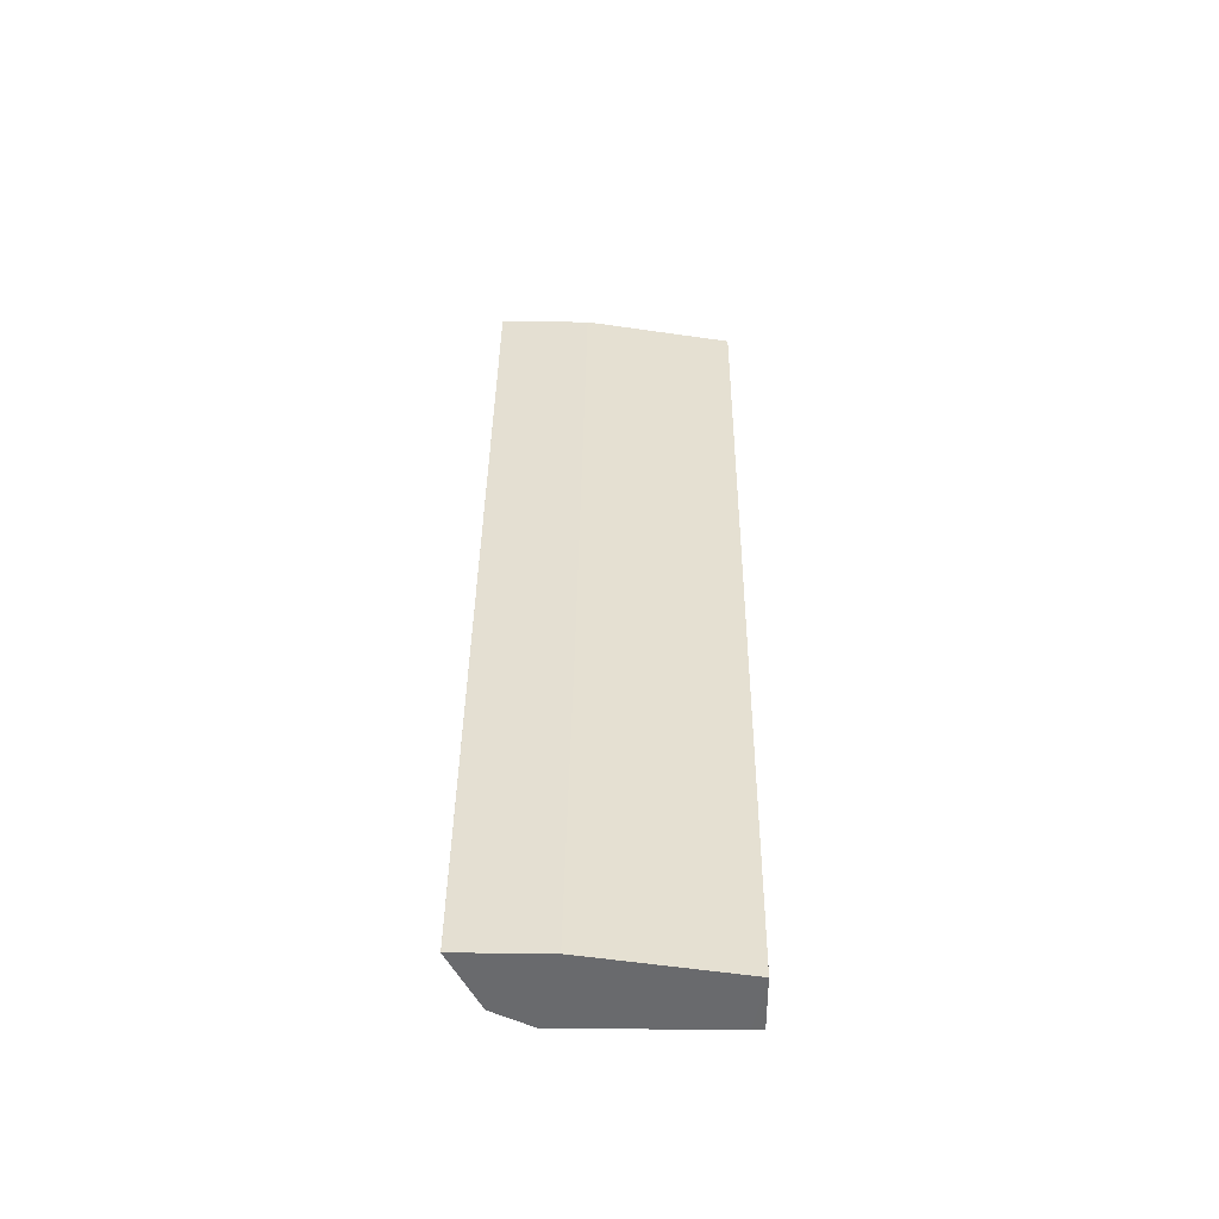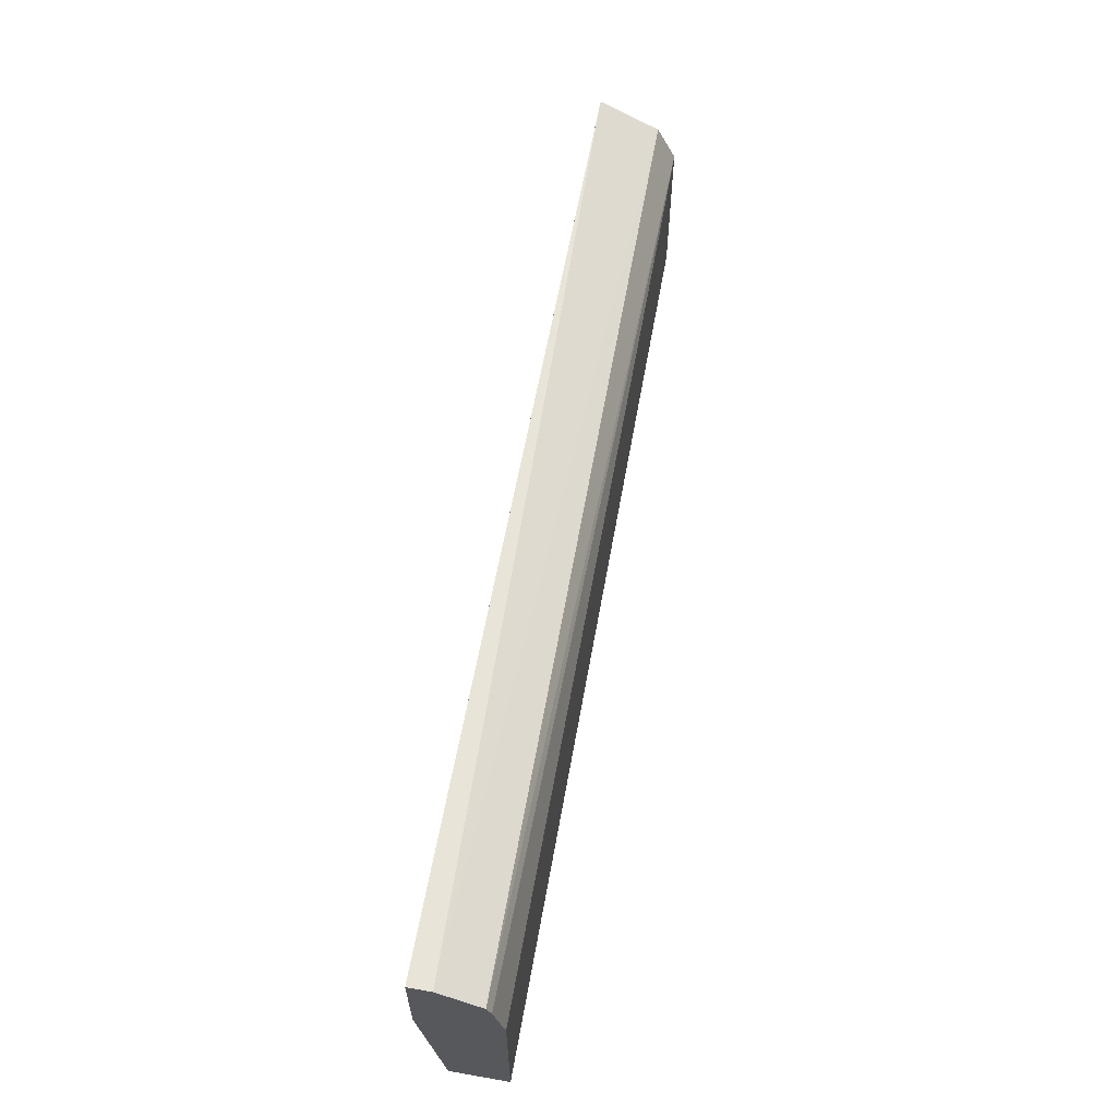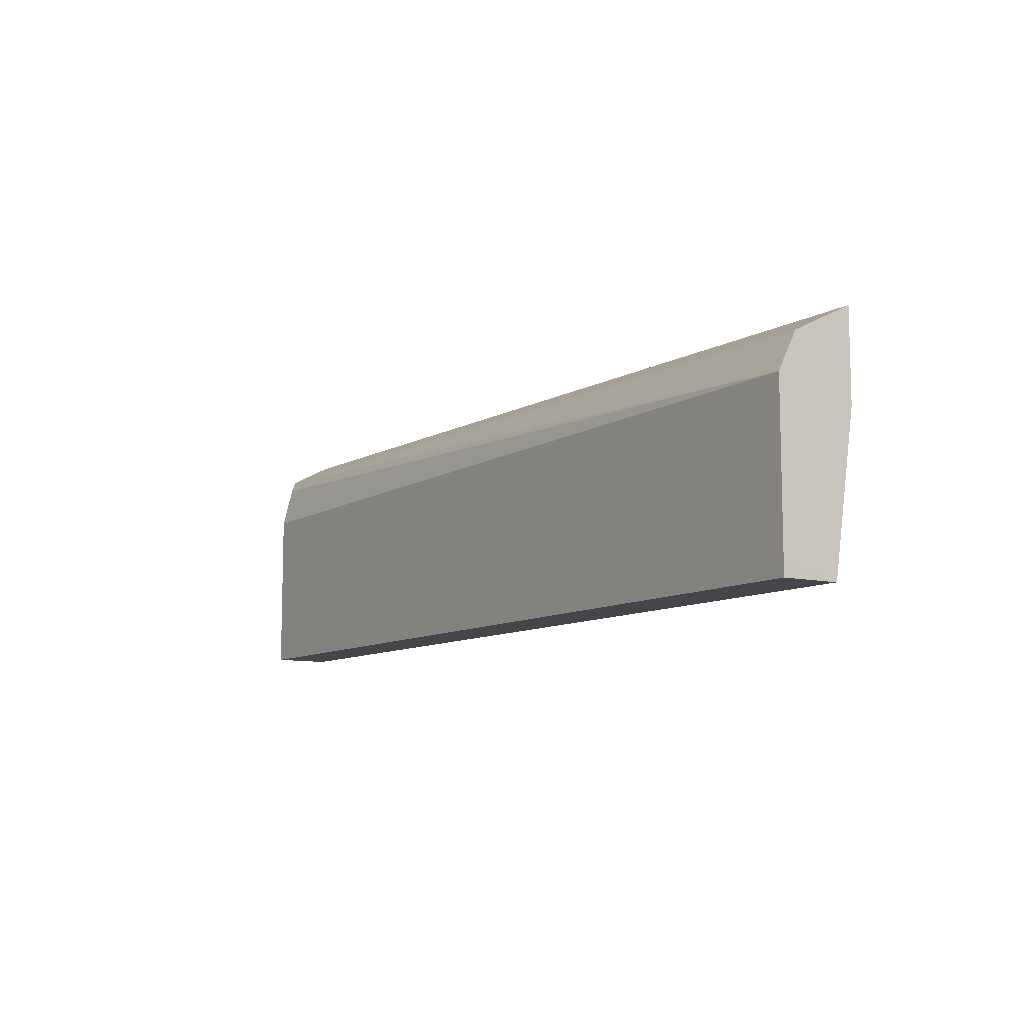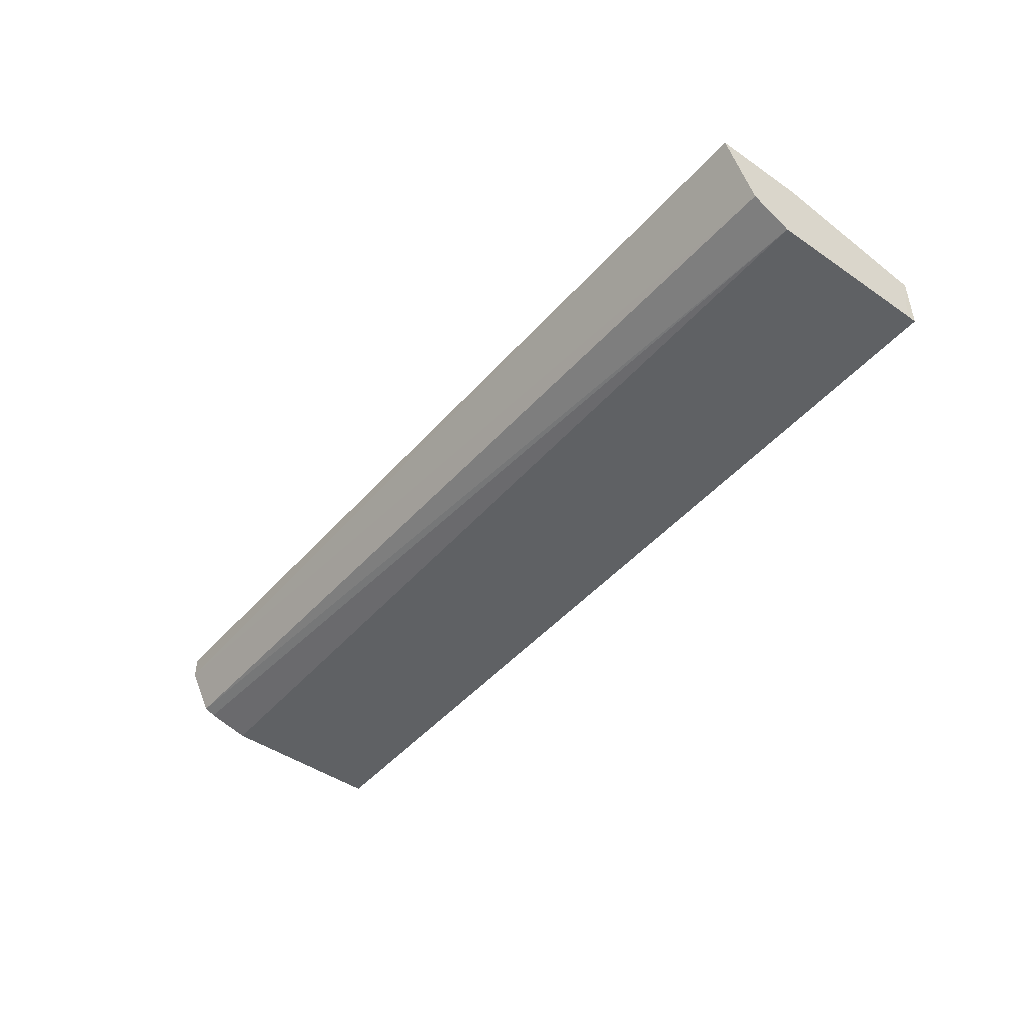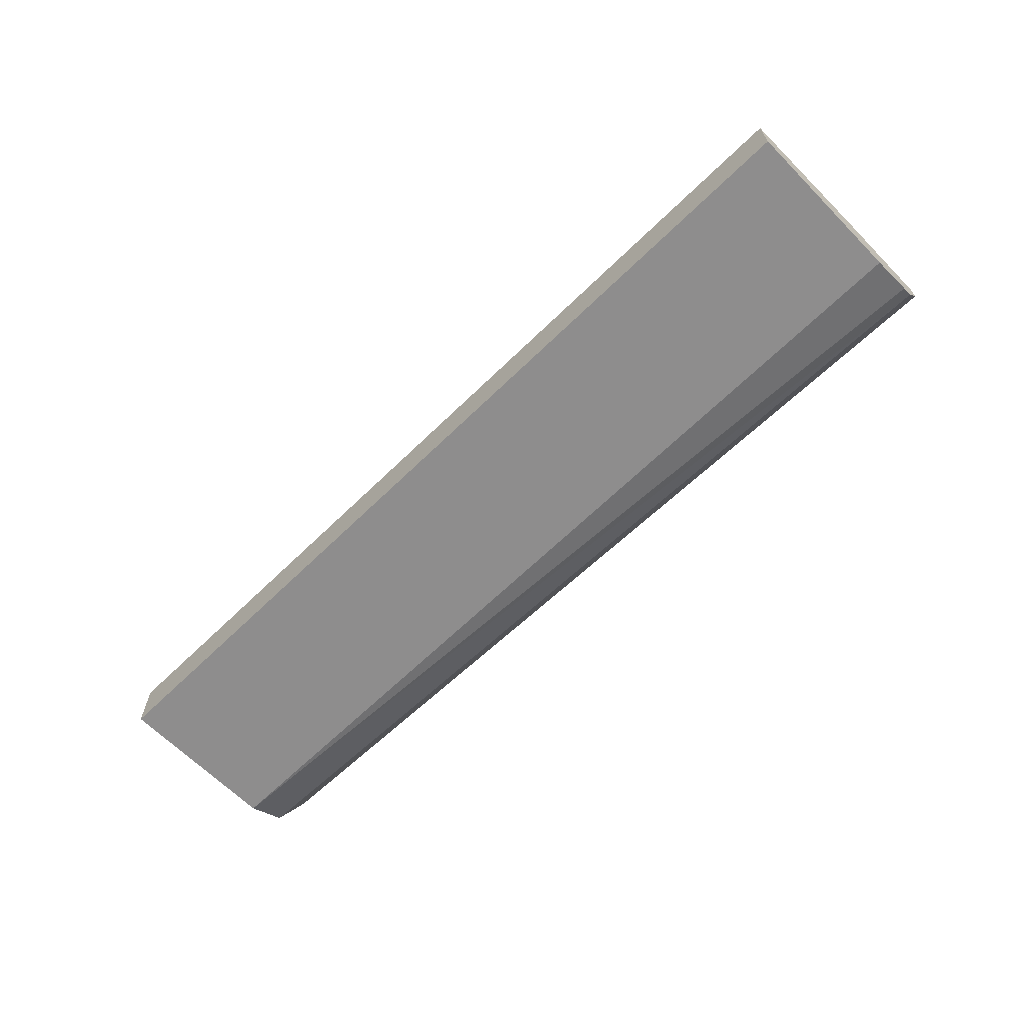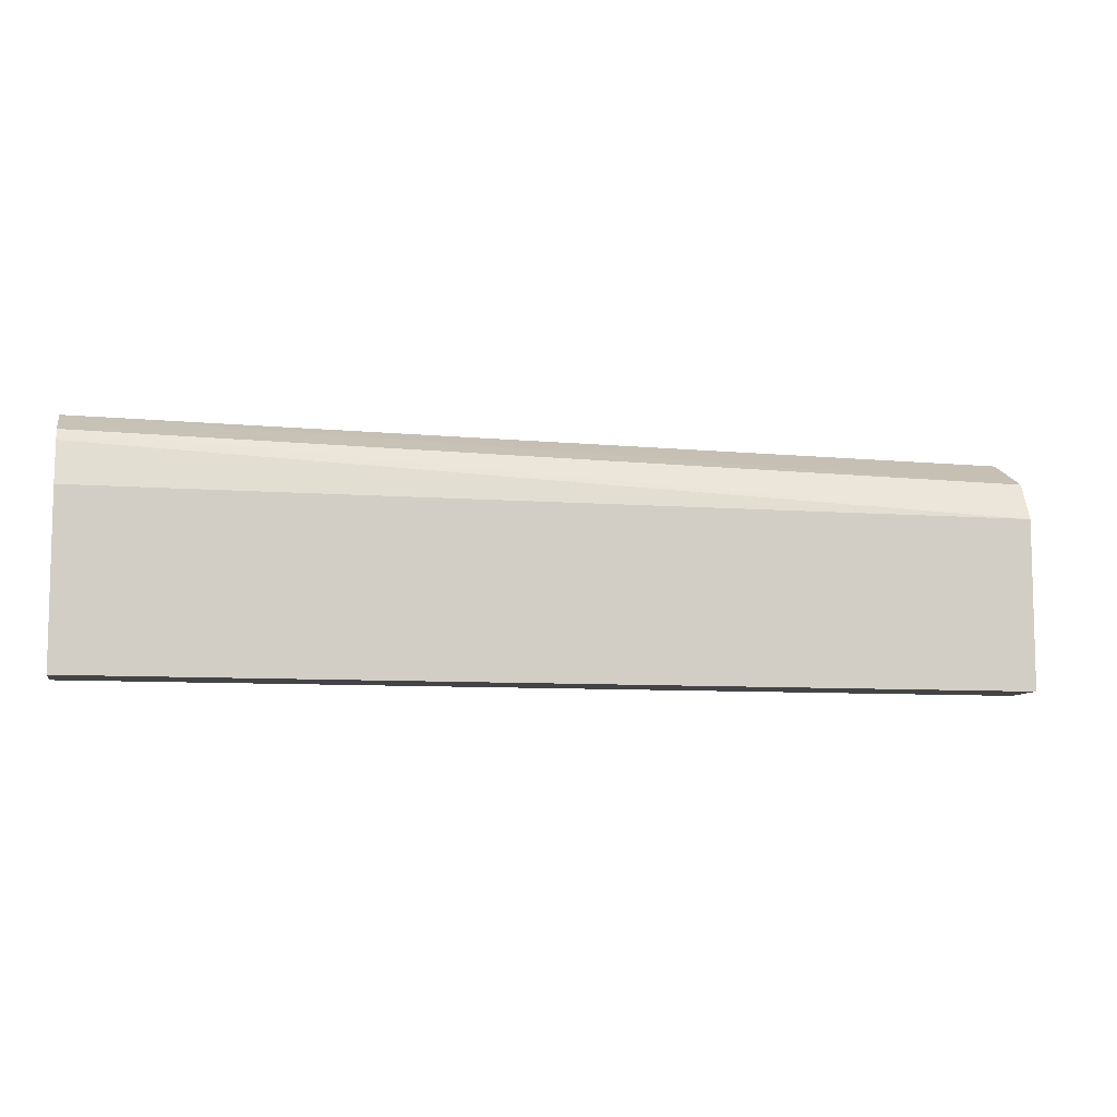
<metadata>
{"format":"obj","ext":"obj","renderer":"f3d","projection":"perspective","resolution":1024,"background":"white","views":[{"elev":36.9,"azim":90.8,"up":"+Y"},{"elev":61.2,"azim":-79.9,"up":"+Z"},{"elev":-9.5,"azim":57.4,"up":"+Z"},{"elev":-46.1,"azim":51.8,"up":"+Y"},{"elev":-64.7,"azim":-135.5,"up":"+Y"},{"elev":-8.3,"azim":-11.8,"up":"+Z"}]}
</metadata>
<code>
v 0.667 -0.1579 -0.1775
v 0.5585 -0.1501 -0.1251
v 0.667 -0.1501 -0.125
v 0.667 -0.1583 -0.1775
v 0.3424 -0.1579 -0.1775
v 0.5407 -0.1501 -0.1251
v 0.667 -0.1501 -0.09489
v 0.667 -0.1776 -0.1737
v 0.667 -0.1776 -0.1775
v 0.3424 -0.1776 -0.1775
v 0.3424 -0.1501 -0.1244
v 0.6591 -0.1501 -0.09477
v 0.667 -0.1501 -0.09478
v 0.667 -0.1776 -0.1184
v 0.3424 -0.1776 -0.1184
v 0.3424 -0.1501 -0.09227
v 0.3424 -0.1579 -0.09227
v 0.667 -0.1618 -0.1007
v 0.667 -0.171 -0.1053
v 0.3424 -0.1724 -0.09991
v 0.3424 -0.174 -0.1038
f 8 14 15
f 5 20 17
f 5 17 16
f 5 16 11
f 5 11 6
f 7 12 13
f 5 21 20
f 8 15 10
f 14 19 20
f 12 16 13
f 13 16 17
f 13 17 18
f 14 20 21
f 17 19 18
f 14 21 15
f 17 20 19
f 5 15 21
f 8 10 9
f 5 10 15
f 1 7 13
f 2 7 3
f 4 8 9
f 1 2 3
f 1 3 7
f 1 13 18
f 1 18 19
f 1 14 8
f 1 8 4
f 1 4 9
f 1 19 14
f 1 10 5
f 1 5 6
f 1 6 2
f 2 6 11
f 2 11 16
f 2 16 12
f 2 12 7
f 1 9 10

</code>
